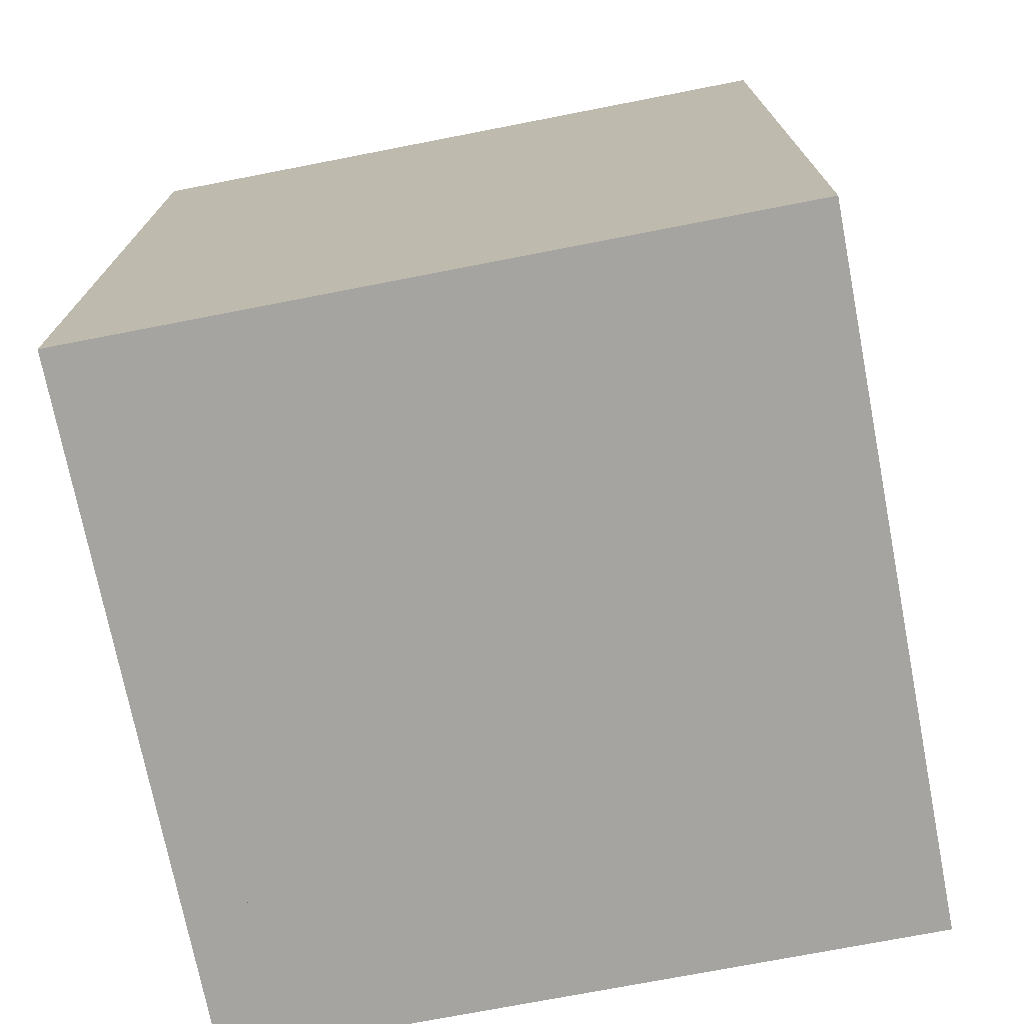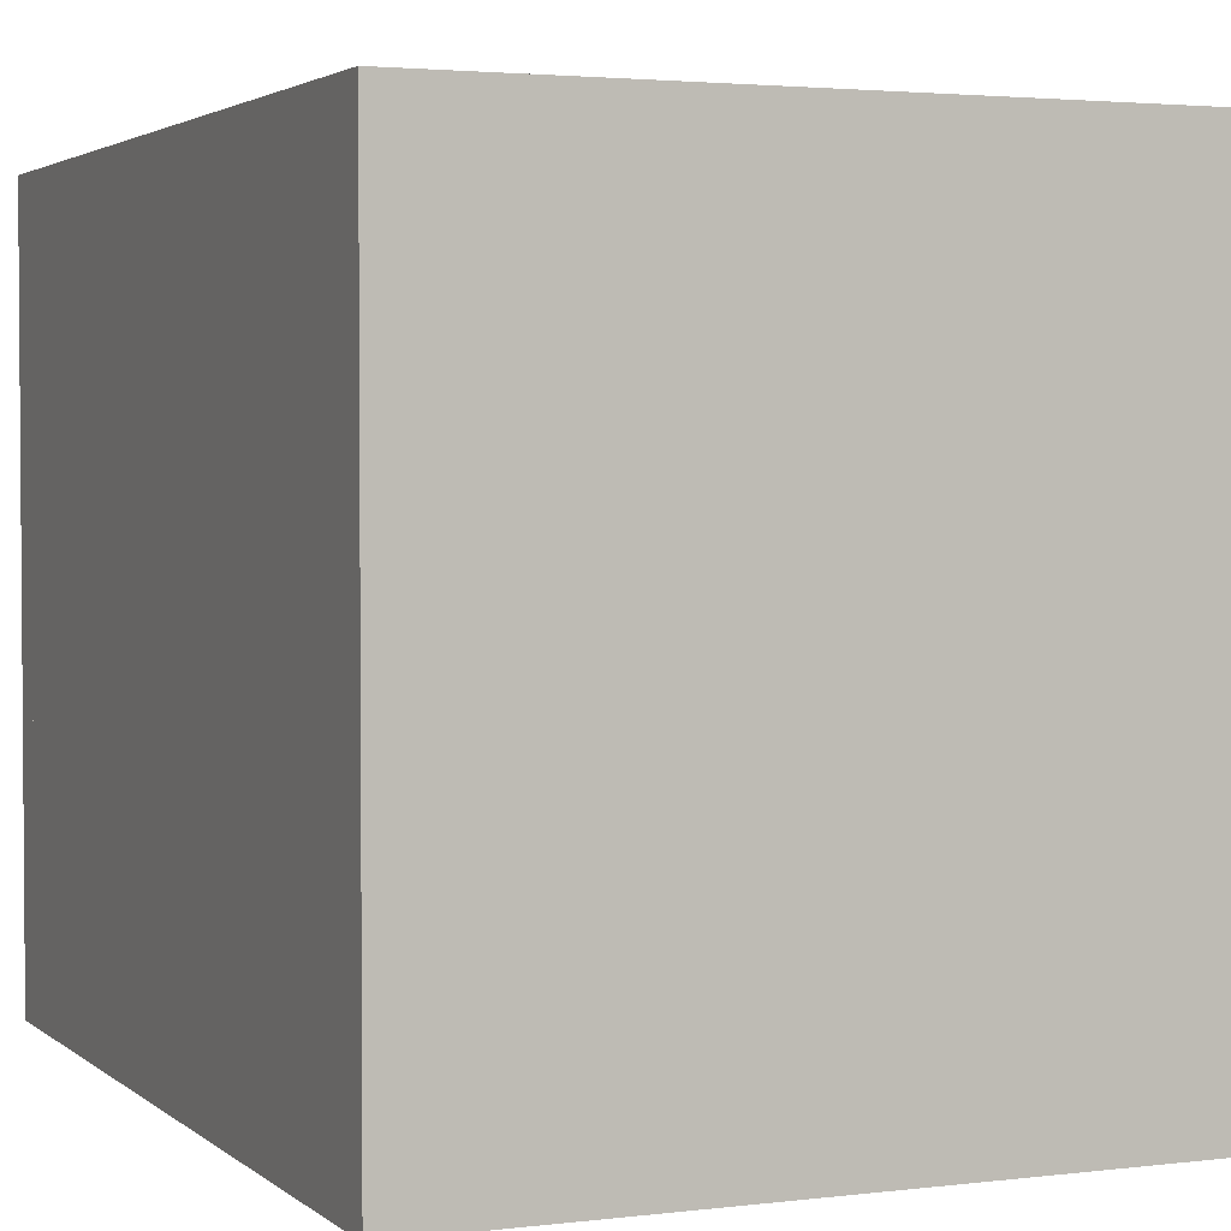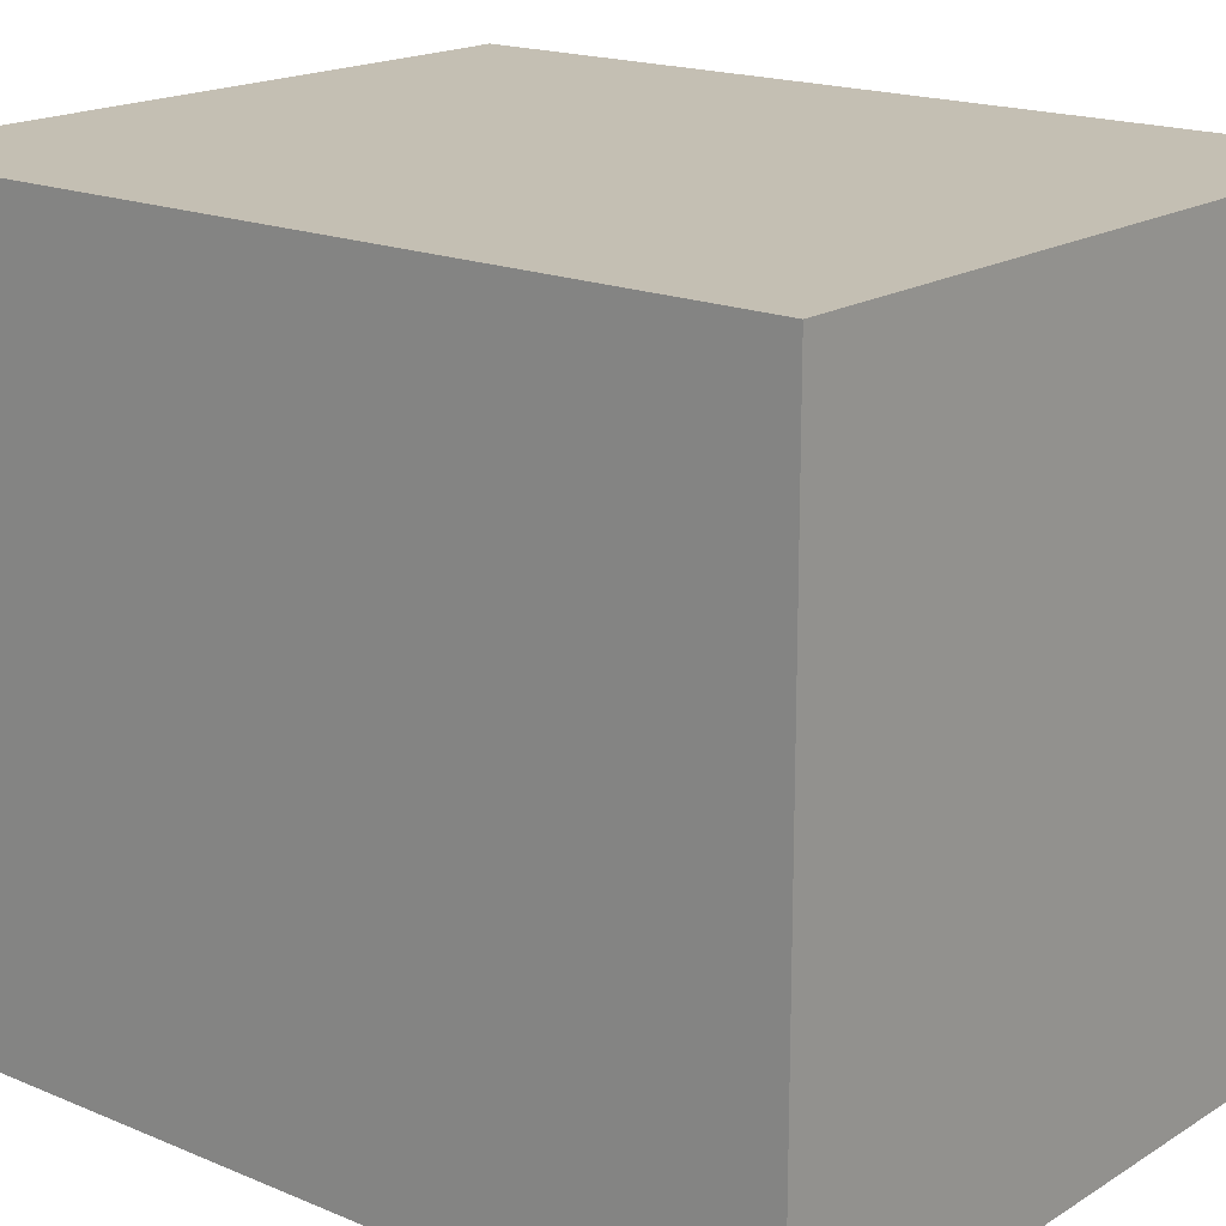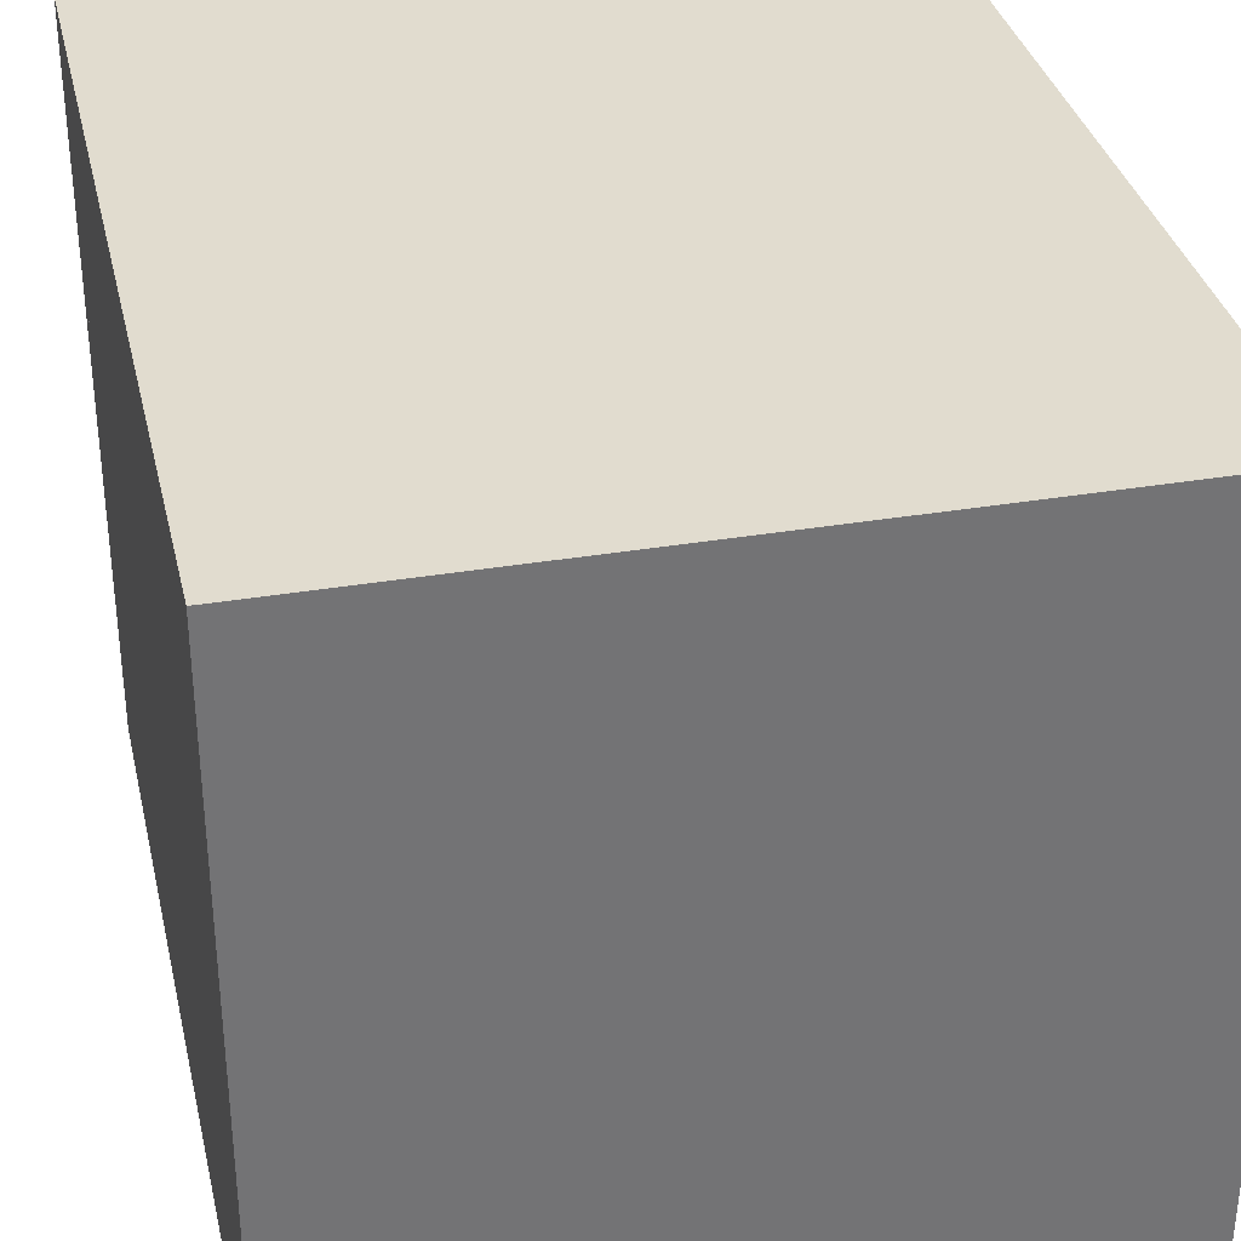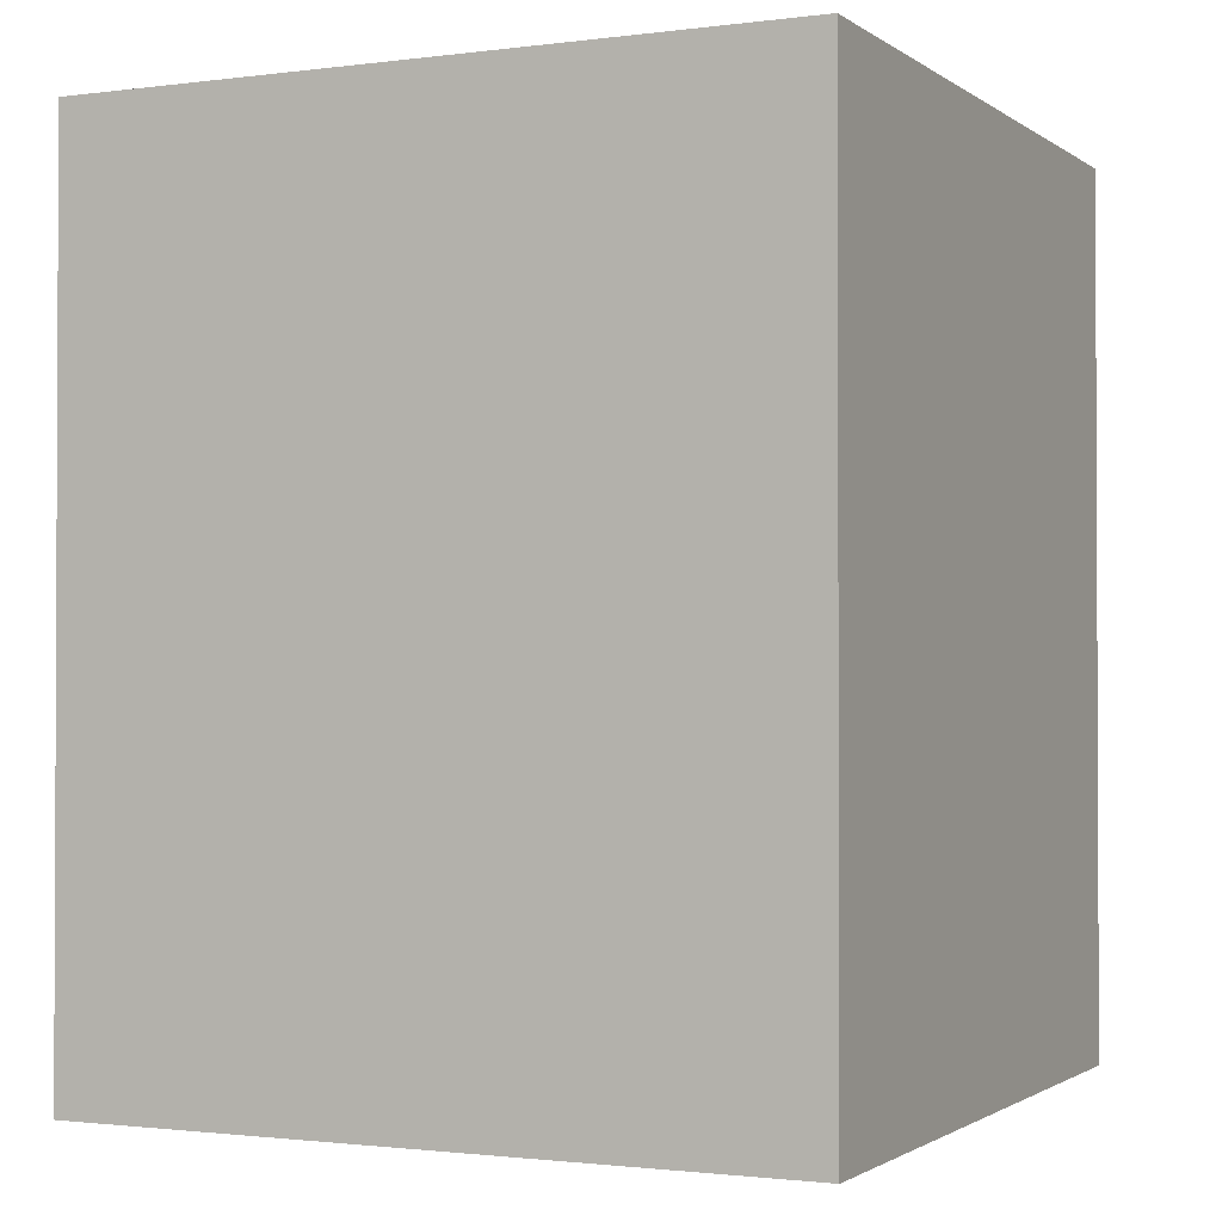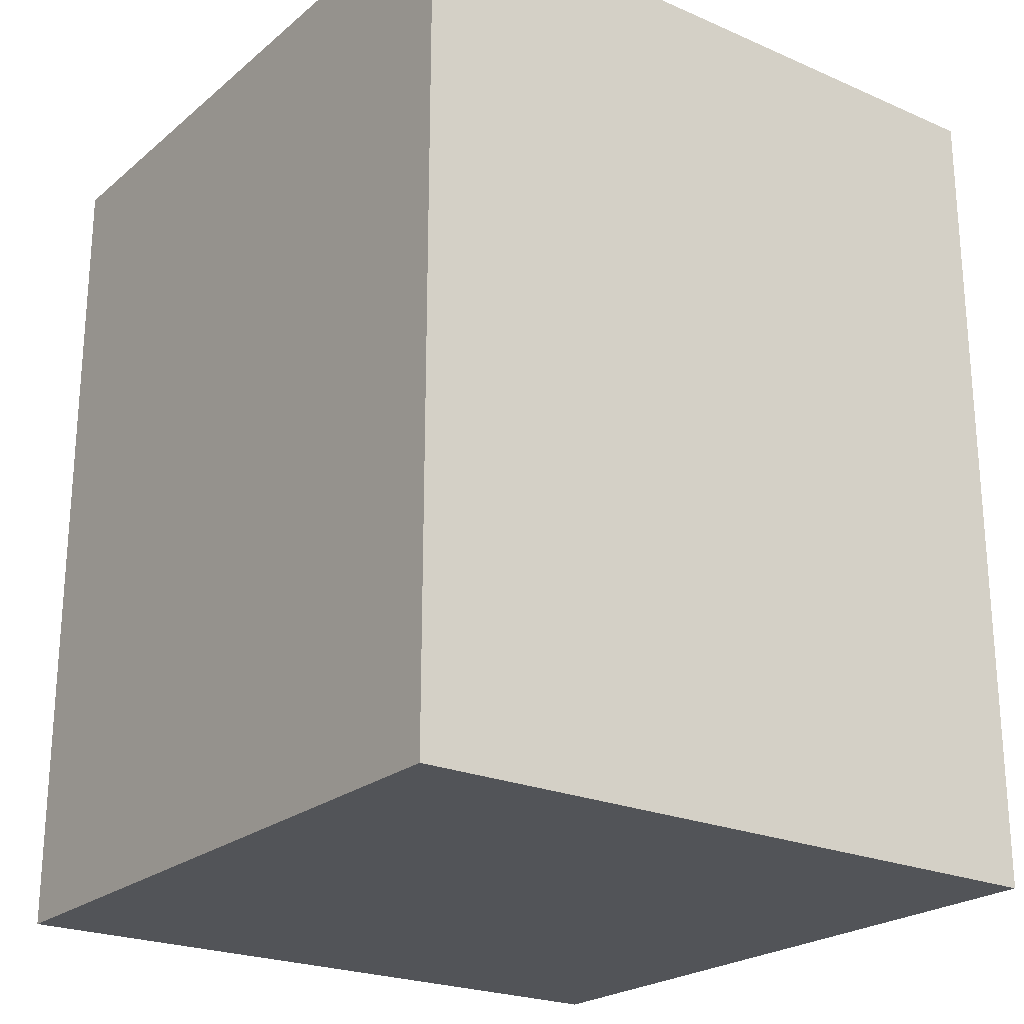
<metadata>
{"format":"obj","ext":"obj","renderer":"f3d","projection":"perspective","resolution":1024,"background":"white","views":[{"elev":-73.2,"azim":101.0,"up":"+Y"},{"elev":2.8,"azim":-23.3,"up":"+Z"},{"elev":17.8,"azim":-50.4,"up":"+Z"},{"elev":34.4,"azim":-12.8,"up":"+Z"},{"elev":-1.4,"azim":-154.7,"up":"+Y"},{"elev":-23.1,"azim":-36.3,"up":"+Y"}]}
</metadata>
<code>
o bigger_table
v -1.744 0.975 1.744
v -1.744 1.156 1.744
v -1.744 0.975 -1.744
v -1.744 1.156 -1.744
v 1.744 0.975 1.744
v 1.744 1.156 1.744
v 1.744 0.975 -1.744
v 1.744 1.156 -1.744
v 0.8372 -3.128 -0.8372
v 0.8372 1.116 -0.8372
v 0.8372 -3.128 -1.44
v 0.8372 1.116 -1.44
v 1.44 -3.128 -0.8372
v 1.44 1.116 -0.8372
v 1.44 -3.128 -1.44
v 1.44 1.116 -1.44
v -1.44 -3.128 -0.8372
v -1.44 1.116 -0.8372
v -1.44 -3.128 -1.44
v -1.44 1.116 -1.44
v -0.8372 -3.128 -0.8372
v -0.8372 1.116 -0.8372
v -0.8372 -3.128 -1.44
v -0.8372 1.116 -1.44
v -1.44 -3.128 1.44
v -1.44 1.116 1.44
v -1.44 -3.128 0.8372
v -1.44 1.116 0.8372
v -0.8372 -3.128 1.44
v -0.8372 1.116 1.44
v -0.8372 -3.128 0.8372
v -0.8372 1.116 0.8372
v 0.8372 -3.128 1.44
v 0.8372 1.116 1.44
v 0.8372 -3.128 0.8372
v 0.8372 1.116 0.8372
v 1.44 -3.128 1.44
v 1.44 1.116 1.44
v 1.44 -3.128 0.8372
v 1.44 1.116 0.8372
f 1 2 4 3
f 3 4 8 7
f 7 8 6 5
f 5 6 2 1
f 3 7 5 1
f 8 4 2 6
f 9 10 12 11
f 11 12 16 15
f 15 16 14 13
f 13 14 10 9
f 11 15 13 9
f 16 12 10 14
f 17 18 20 19
f 19 20 24 23
f 23 24 22 21
f 21 22 18 17
f 19 23 21 17
f 24 20 18 22
f 25 26 28 27
f 27 28 32 31
f 31 32 30 29
f 29 30 26 25
f 27 31 29 25
f 32 28 26 30
f 33 34 36 35
f 35 36 40 39
f 39 40 38 37
f 37 38 34 33
f 35 39 37 33
f 40 36 34 38
o UCX_bigger_table
v 1.744 1.156 -1.744
v 1.744 -3.128 -1.744
v -1.744 1.156 -1.744
v -1.744 -3.128 -1.744
v 1.744 1.156 1.744
v 1.744 -3.128 1.744
v -1.744 1.156 1.744
v -1.744 -3.128 1.744
f 41 42 44 43
f 43 44 48 47
f 47 48 46 45
f 45 46 42 41
f 43 47 45 41
f 48 44 42 46

</code>
